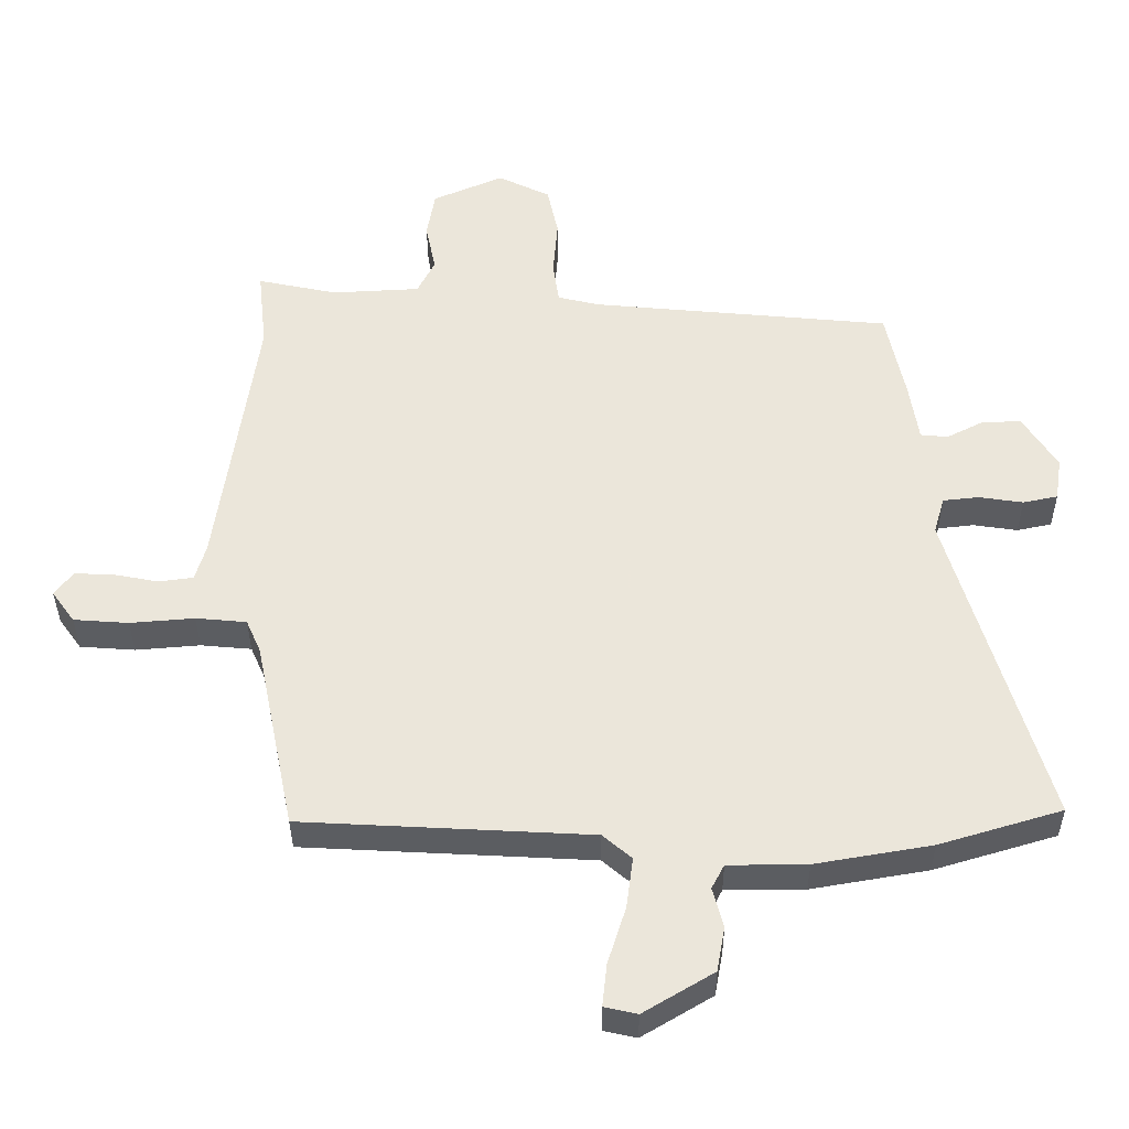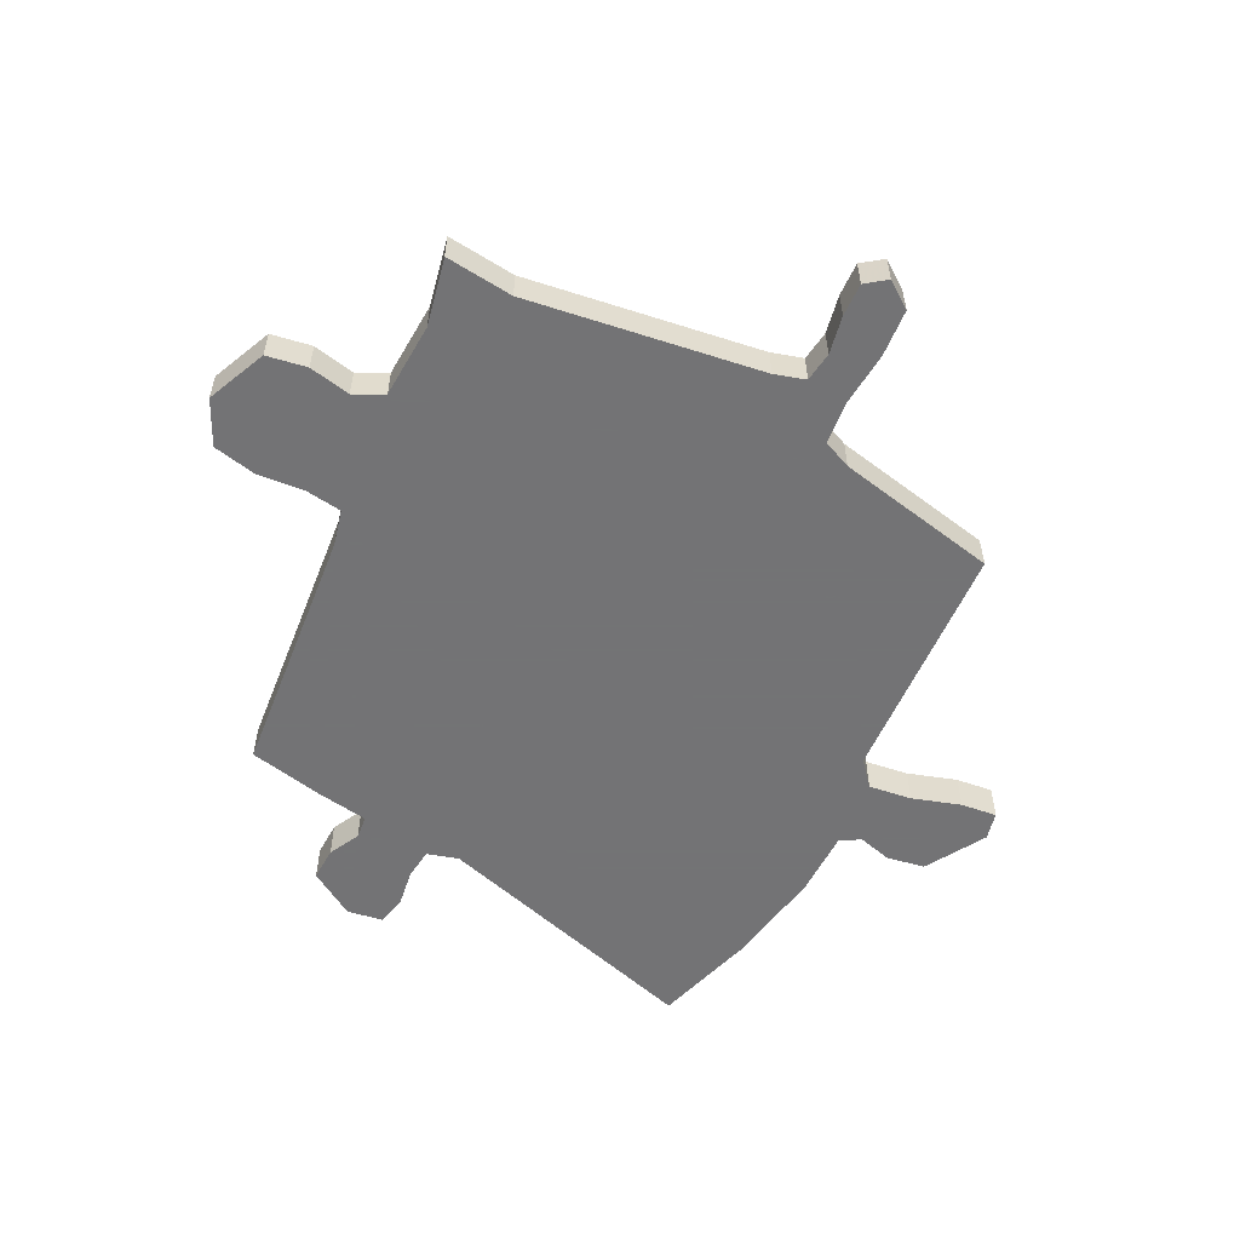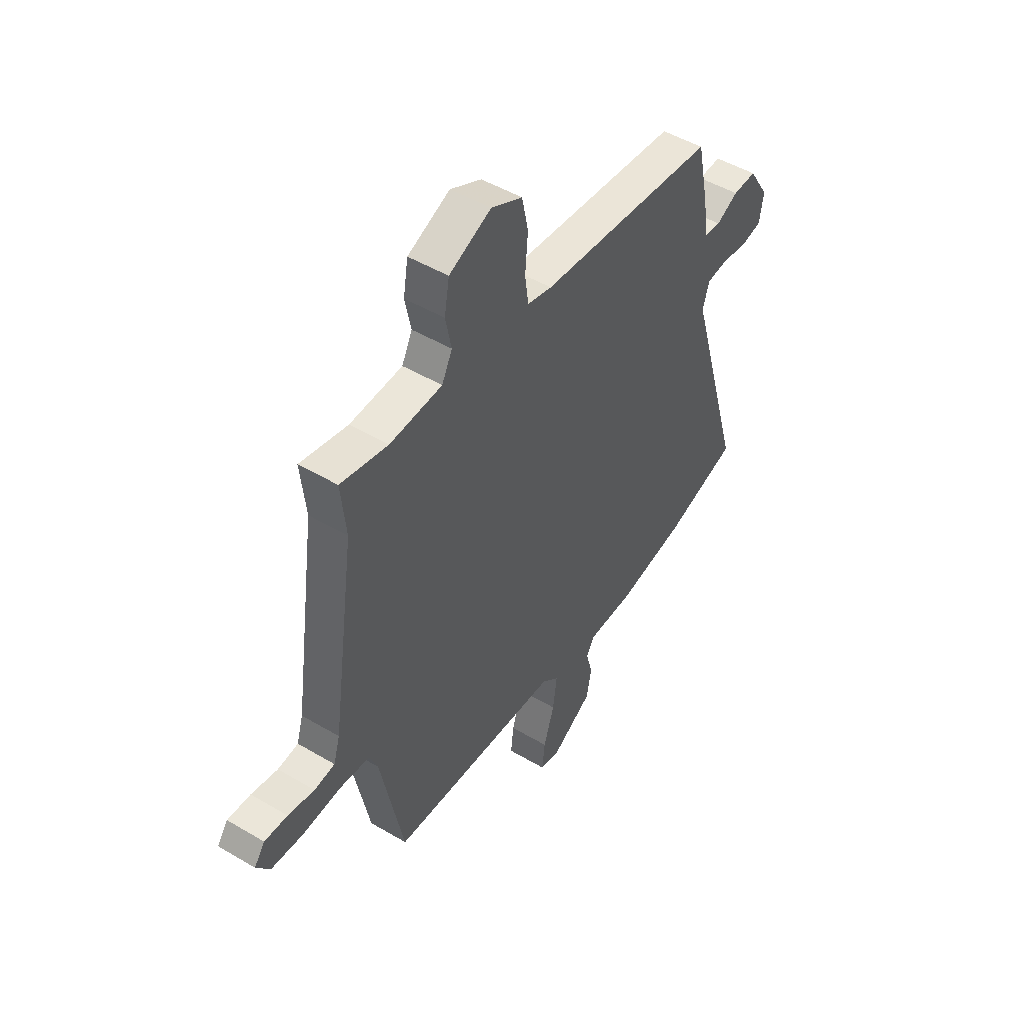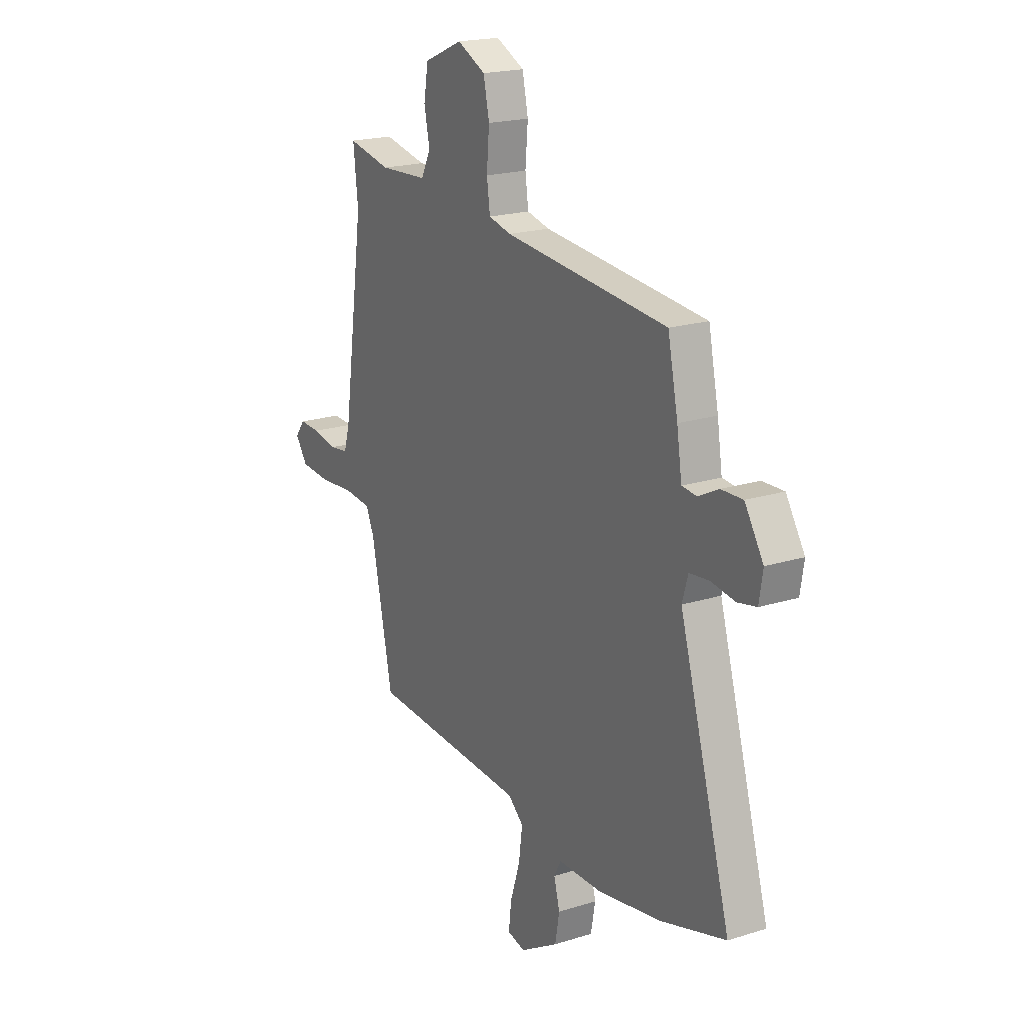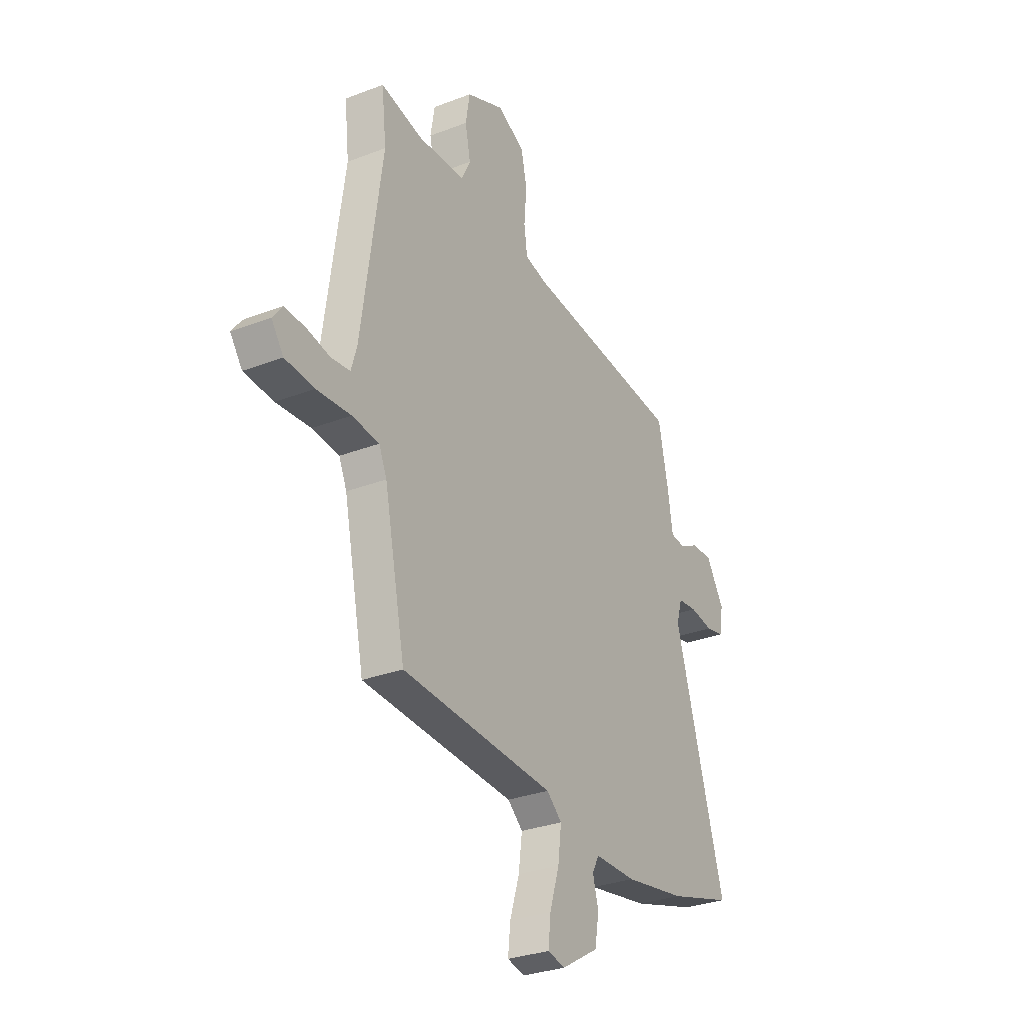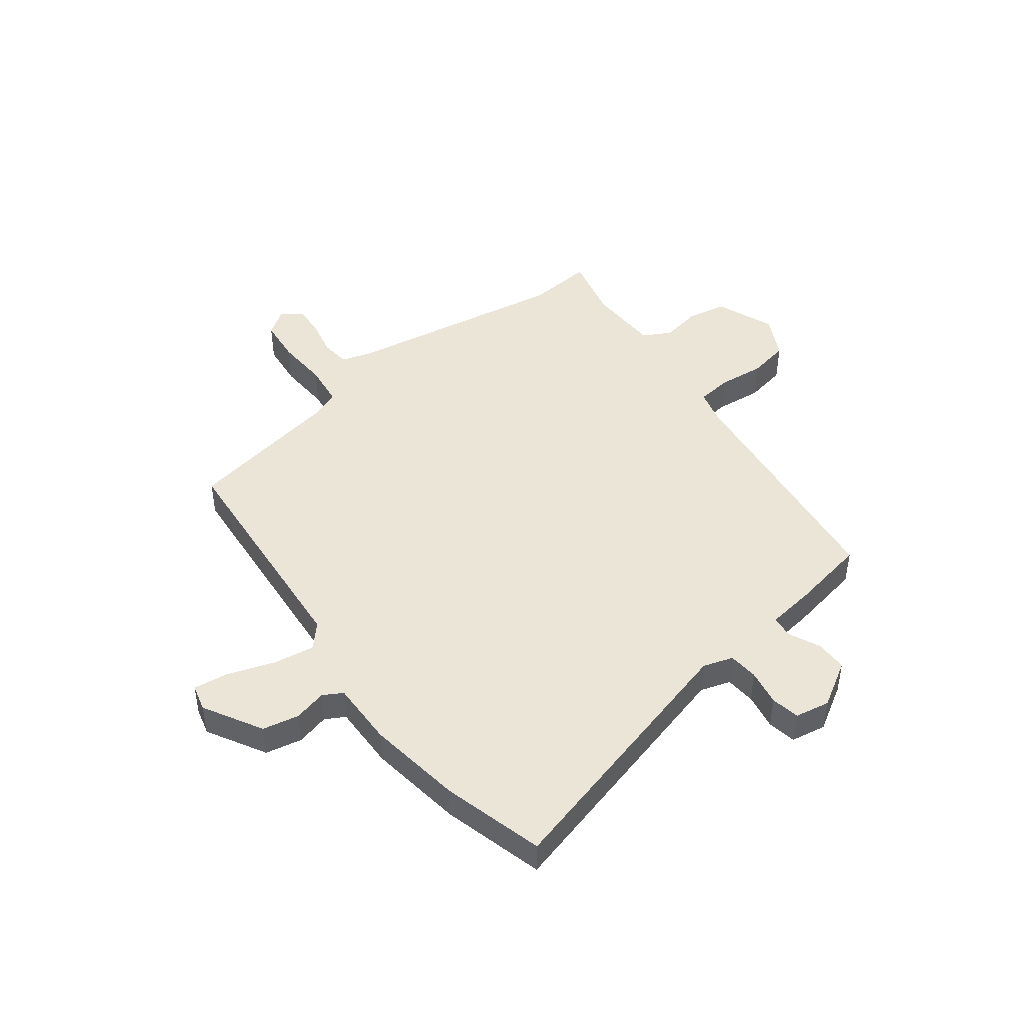
<metadata>
{"format":"obj","ext":"obj","renderer":"f3d","projection":"perspective","resolution":1024,"background":"white","views":[{"elev":-35.9,"azim":-179.7,"up":"+Z"},{"elev":-56.0,"azim":63.3,"up":"+Y"},{"elev":48.5,"azim":123.5,"up":"+Z"},{"elev":19.9,"azim":-120.1,"up":"+Z"},{"elev":-30.1,"azim":119.3,"up":"+Z"},{"elev":46.0,"azim":-125.8,"up":"+Y"}]}
</metadata>
<code>
v 0.4 0.07 -0.462
v -0.032 0.07 -0.485
v -0.075 0.07 -0.522
v -0.065 0.07 -0.598
v -0.038 0.07 -0.683
v -0.031 0.07 -0.747
v -0.08 0.07 -0.758
v -0.185 0.07 -0.695
v -0.197 0.07 -0.628
v -0.181 0.07 -0.569
v -0.2 0.07 -0.533
v -0.318 0.07 -0.532
v -0.492 0.07 -0.502
v -0.675 0.07 -0.447
v -0.533 0.07 0.037
v -0.549 0.07 0.092
v -0.603 0.07 0.098
v -0.669 0.07 0.088
v -0.721 0.07 0.099
v -0.731 0.07 0.163
v -0.68 0.07 0.244
v -0.621 0.07 0.242
v -0.566 0.07 0.214
v -0.525 0.07 0.218
v -0.511 0.07 0.308
v -0.483 0.07 0.442
v -0.034 0.07 0.484
v 0.028 0.07 0.499
v 0.037 0.07 0.563
v 0.03 0.07 0.647
v 0.046 0.07 0.722
v 0.124 0.07 0.76
v 0.23 0.07 0.714
v 0.242 0.07 0.643
v 0.227 0.07 0.57
v 0.253 0.07 0.518
v 0.385 0.07 0.511
v 0.504 0.07 0.536
v 0.491 0.07 0.417
v 0.549 0.07 0.008
v 0.565 0.07 -0.046
v 0.617 0.07 -0.053
v 0.684 0.07 -0.04
v 0.742 0.07 -0.038
v 0.769 0.07 -0.074
v 0.735 0.07 -0.121
v 0.653 0.07 -0.127
v 0.557 0.07 -0.119
v 0.481 0.07 -0.126
v 0.459 0.07 -0.176
v 0.4 0 -0.462
v -0.032 0 -0.485
v -0.075 0 -0.522
v -0.065 0 -0.598
v -0.038 0 -0.683
v -0.031 0 -0.747
v -0.08 0 -0.758
v -0.185 0 -0.695
v -0.197 0 -0.628
v -0.181 0 -0.569
v -0.2 0 -0.533
v -0.318 0 -0.532
v -0.492 0 -0.502
v -0.675 0 -0.447
v -0.533 0 0.037
v -0.549 0 0.092
v -0.603 0 0.098
v -0.669 0 0.088
v -0.721 0 0.099
v -0.731 0 0.163
v -0.68 0 0.244
v -0.621 0 0.242
v -0.566 0 0.214
v -0.525 0 0.218
v -0.511 0 0.308
v -0.483 0 0.442
v -0.034 0 0.484
v 0.028 0 0.499
v 0.037 0 0.563
v 0.03 0 0.647
v 0.046 0 0.722
v 0.124 0 0.76
v 0.23 0 0.714
v 0.242 0 0.643
v 0.227 0 0.57
v 0.253 0 0.518
v 0.385 0 0.511
v 0.504 0 0.536
v 0.491 0 0.417
v 0.549 0 0.008
v 0.565 0 -0.046
v 0.617 0 -0.053
v 0.684 0 -0.04
v 0.742 0 -0.038
v 0.769 0 -0.074
v 0.735 0 -0.121
v 0.653 0 -0.127
v 0.557 0 -0.119
v 0.481 0 -0.126
v 0.459 0 -0.176
f 45 46 47 48
f 45 48 49
f 42 43 44 45
f 41 42 45 49
f 40 41 49
f 39 40 49
f 37 38 39
f 36 37 39 49
f 35 36 49 50
f 33 34 35
f 32 33 35
f 29 30 31 32
f 28 29 32 35
f 24 25 26 27
f 24 27 28
f 20 21 22 23
f 20 23 24
f 17 18 19 20
f 16 17 20 24
f 15 16 24 28
f 11 12 13 14
f 11 14 15 28
f 7 8 9 10
f 4 5 6 7
f 3 4 7 10
f 2 3 10 11
f 50 1 2
f 28 35 50
f 2 11 28 50
f 98 97 96 95
f 99 98 95
f 95 94 93 92
f 99 95 92 91
f 99 91 90
f 99 90 89
f 89 88 87
f 99 89 87 86
f 100 99 86 85
f 85 84 83
f 85 83 82
f 82 81 80 79
f 85 82 79 78
f 77 76 75 74
f 78 77 74
f 73 72 71 70
f 74 73 70
f 70 69 68 67
f 74 70 67 66
f 78 74 66 65
f 64 63 62 61
f 78 65 64 61
f 60 59 58 57
f 57 56 55 54
f 60 57 54 53
f 61 60 53 52
f 52 51 100
f 100 85 78
f 100 78 61 52
f 1 51 52 2
f 2 52 53 3
f 3 53 54 4
f 4 54 55 5
f 5 55 56 6
f 6 56 57 7
f 7 57 58 8
f 8 58 59 9
f 9 59 60 10
f 10 60 61 11
f 11 61 62 12
f 12 62 63 13
f 13 63 64 14
f 14 64 65 15
f 15 65 66 16
f 16 66 67 17
f 17 67 68 18
f 18 68 69 19
f 19 69 70 20
f 20 70 71 21
f 21 71 72 22
f 22 72 73 23
f 23 73 74 24
f 24 74 75 25
f 25 75 76 26
f 26 76 77 27
f 27 77 78 28
f 28 78 79 29
f 29 79 80 30
f 30 80 81 31
f 31 81 82 32
f 32 82 83 33
f 33 83 84 34
f 34 84 85 35
f 35 85 86 36
f 36 86 87 37
f 37 87 88 38
f 38 88 89 39
f 39 89 90 40
f 40 90 91 41
f 41 91 92 42
f 42 92 93 43
f 43 93 94 44
f 44 94 95 45
f 45 95 96 46
f 46 96 97 47
f 47 97 98 48
f 48 98 99 49
f 49 99 100 50
f 50 100 51 1

</code>
